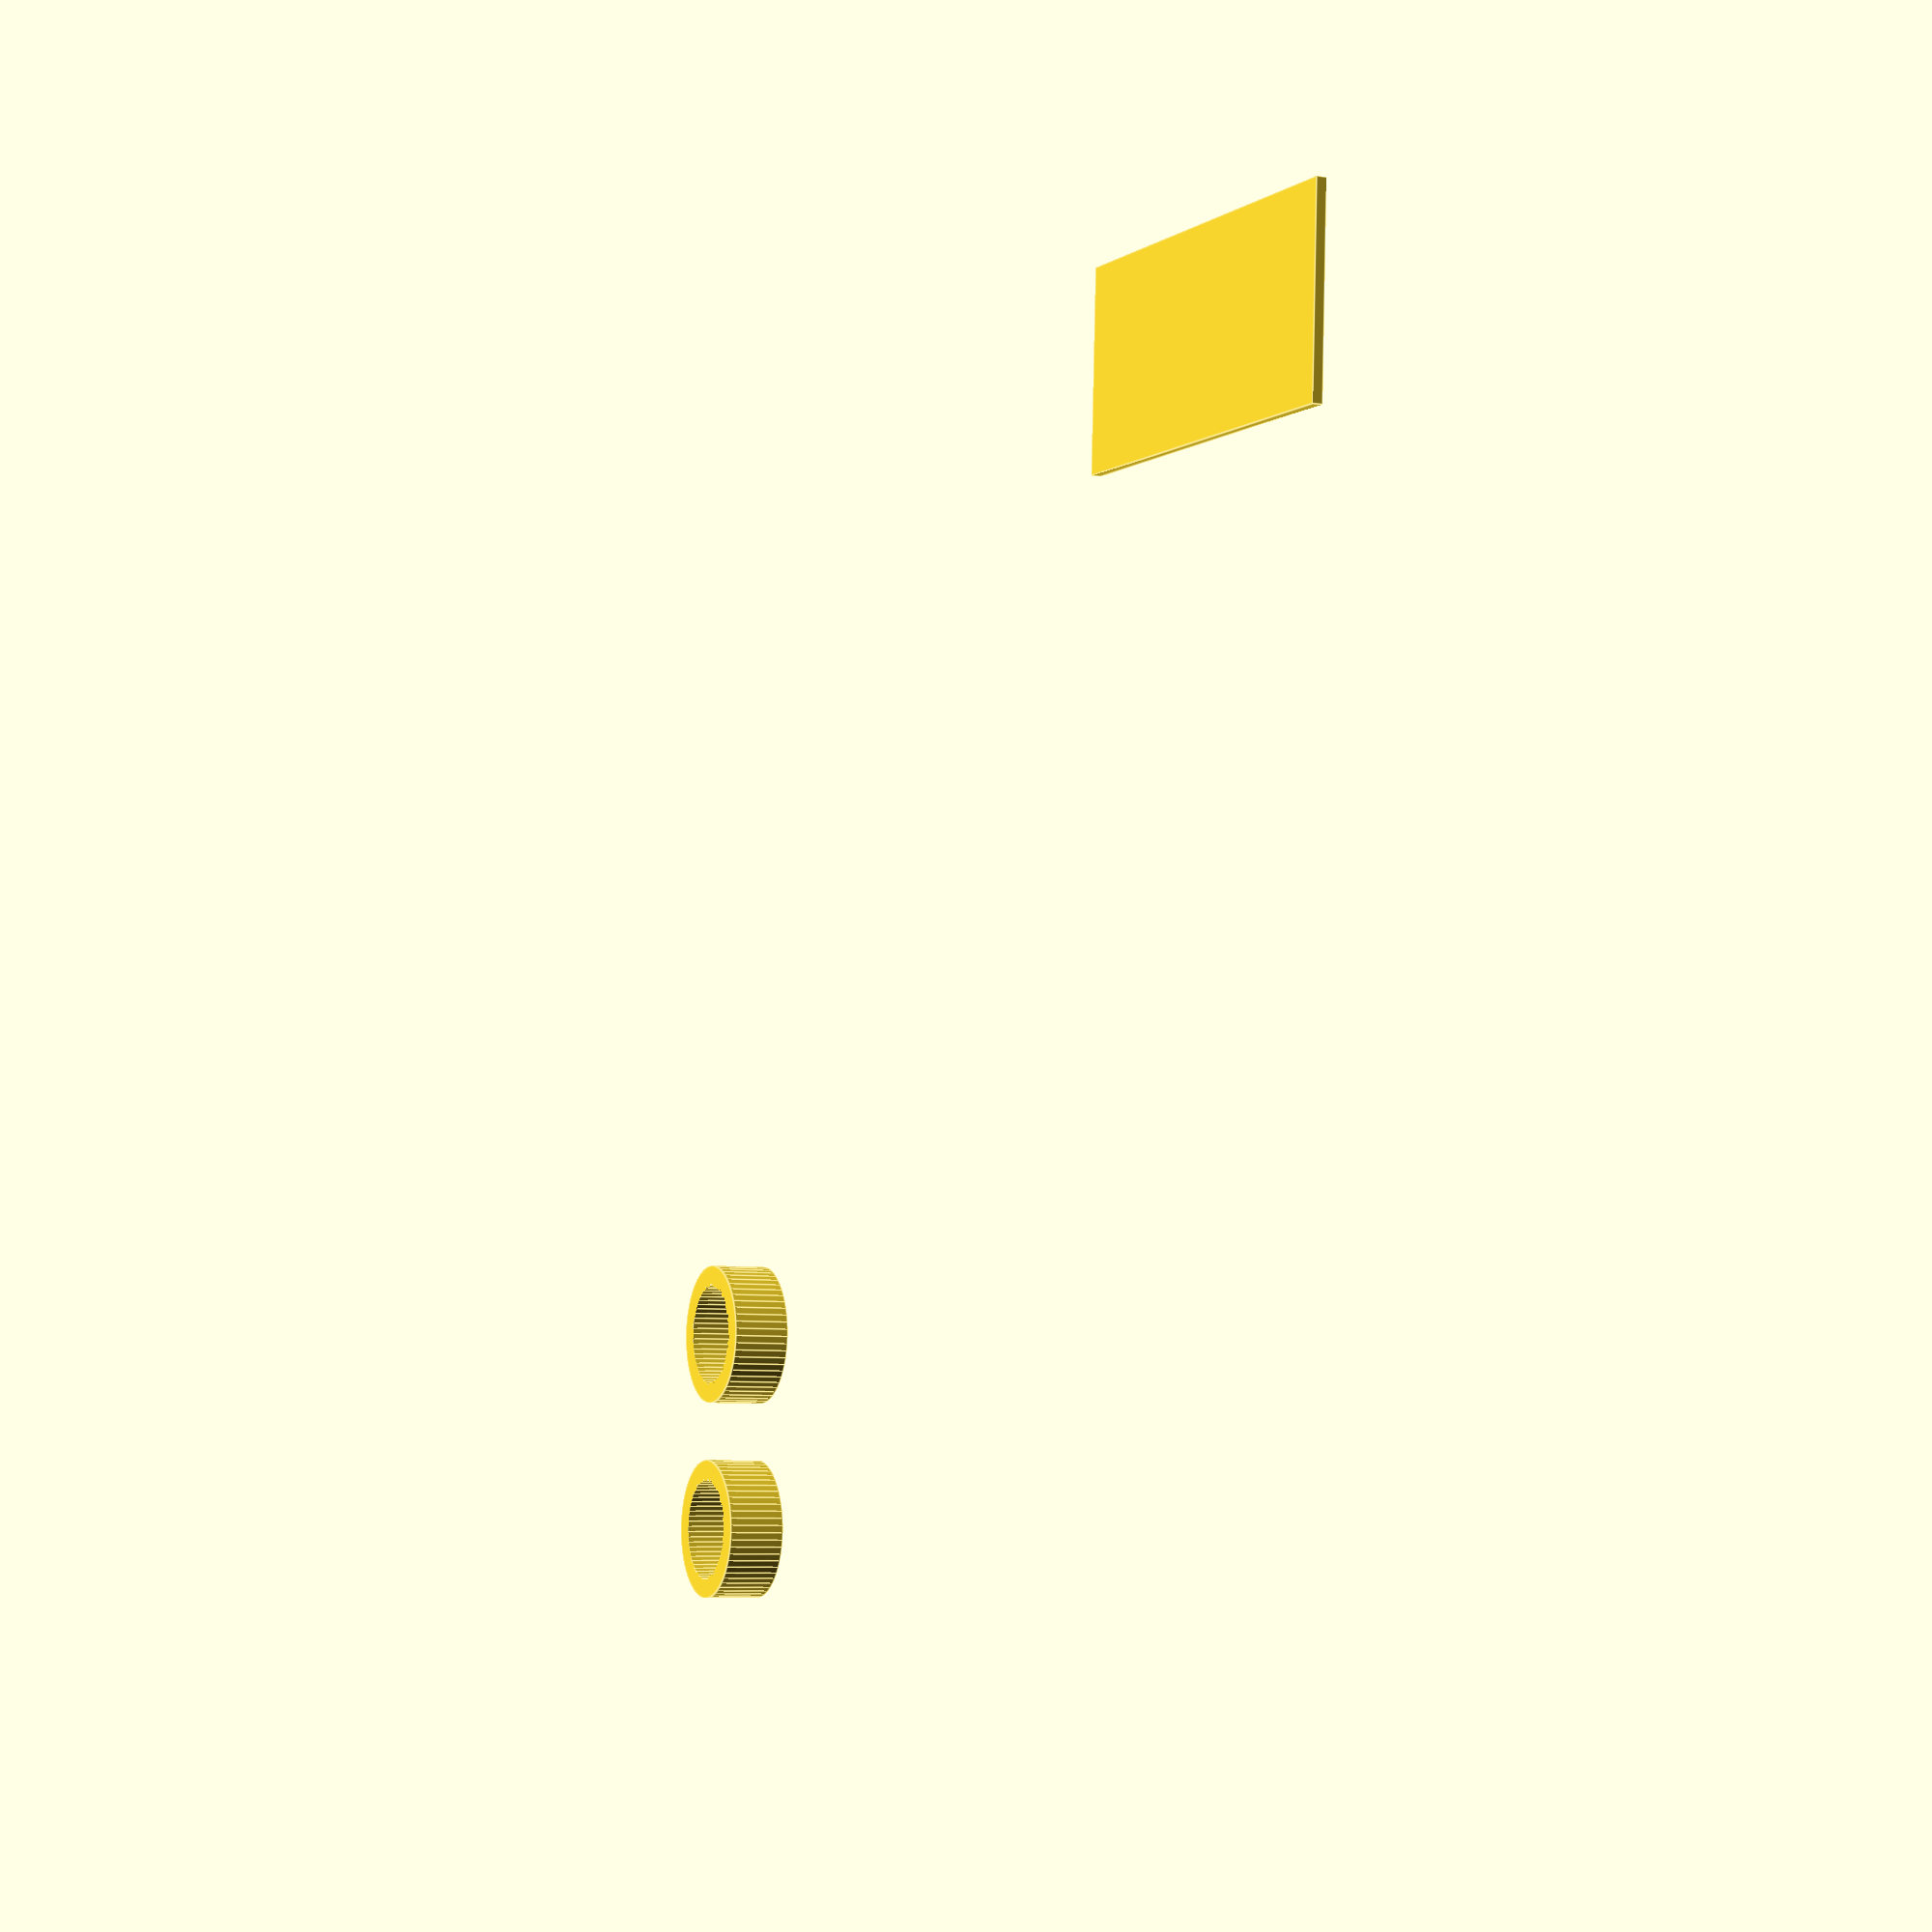
<openscad>

length = 10;
width = 22;
depth = .5;

boltHeadDiameter = 5.43;
boltHeadDepth = 3;
boltHeadFn = 60;

boltThreadsDiameter = 3.2;
hole1 = [-27.6,28.4,0];
holePin1 = [-27.6,28.4,2.5];
hole2 = [-17.1,28.4,0];
holePin2 = [-17.1,28.4,2.5];
holePinHeight = 50;
hole1InsetVector = hole1;
hole2InsetVector = hole2;
coasterHeight = 1;
holeOffset = 2.5;
coasterOffest = hole1 + [0,0,holeOffset];
x = 10;
y = 0;
z = 0;

module raft() {
	cube([length,width,depth],center=true);
}

module bracket() {
	import_stl("HBP_Leveler_Part1_A.stl",center = true);
}


module boltHead() {
	translate(v= [0,0,boltHeadDepth/2]) cylinder(h = boltHeadDepth, r = boltHeadDiameter/2,center = true,$fn=boltHeadFn);
}

module biggerBoltHead() {
	translate(v= [0,0,boltHeadDepth/2]) cylinder(h = boltHeadDepth, r = (boltHeadDiameter/2)+1,center = true,$fn=boltHeadFn);
}

module thinVerticalLine() {
	cylinder(h=30,r=boltThreadsDiameter/2,center=true,$fn=20);
}

module raftedBracket() {
	union() {
		bracket();
		translate(v=[29.3,-22.8,depth/2]) raft();
	}
}

module coaster() {
	translate(v= -1 * coasterOffest) difference() {
		translate(v=coasterOffest) cylinder(h=coasterHeight,r=(boltThreadsDiameter/2)+1,center=true,$fn=boltHeadFn);
		bracket();
	}
}

module holePin() {
	scale(v=[1,1,holePinHeight-coasterHeight]) coaster();
}

module pluggedHoleBracket() {
	union() {
		raftedBracket();
		translate(v=hole1) biggerBoltHead();
		translate(v=hole2) biggerBoltHead();
	}
}
module boxHeadInsets() {
	union() {
		difference() {
			pluggedHoleBracket();
			translate(v=hole1) boltHead();
			translate(v=hole2) boltHead();
		}
		translate(v=hole1) insetSupportMaterial();
		translate(v=hole2) insetSupportMaterial();
	}
}

module insetSupportMaterial() {
	intersection() {
		cylinder(h=10,r=2.5,center=true,$fn=boltHeadFn);
		nutCylinder();
	}
}


module main() {
	union()  {
		difference() {
			boxHeadInsets();
			translate(v=hole1) holePin();
			translate(v=hole2) holePin();
		}
		finalNutColumn();
	}
}



//color([255,0,0]) {boltHead();}
//translate(v=[-17,-17,4.61]) boltHead();
nutDepth = 2.3;
magBoltHeight = 4.62;
magBoltVector = [-17,-17,4.62];
centerMagBoltColumn = [0,0,4.62] - magBoltVector;
magBoltHeight = 50;
magBoltDiameter = 8;

module magneticBoltColumn() {
	translate(v= centerMagBoltColumn ) intersection() {
		translate(v=magBoltVector + [0,0,(-magBoltHeight/2) +boltHeadDepth ] ) cylinder(h=magBoltHeight,r=magBoltDiameter/2,center=true, $fn=boltHeadFn);
		bracket();
	}
}

module nutCylinder() {
	intersection() {
		translate(v = [0,0,nutDepth/2]) cylinder(h=nutDepth, r=magBoltDiameter/2,center=true,$fn=boltHeadFn);
		magneticBoltColumn();
	}
}



module topNutColumn() {
	intersection() {
		translate(v=[0,0,6]) translate(v=[0,0,0.5])cylinder(h=1, r = magBoltDiameter/2,center=true,$fn=boltHeadFn);
		magneticBoltColumn();
	}
}



module solidNutColumn() {
	union() {
		topNutColumn();
		union() {
			translate(v=[0,0,-1]) topNutColumn();
			union() {
				translate(v=[0,0,-2]) topNutColumn();
				union() {
					translate(v=[0,0,-2]) topNutColumn();
					union() {
						translate(v=[0,0,-3]) topNutColumn();
						union() {
							translate(v=[0,0,-4]) topNutColumn();
							union() {
								translate(v=[0,0,-5]) topNutColumn();
								translate(v=[0,0,-6]) topNutColumn();
							}
						}
					}
				}
			}
		}	
	}

	
}


module finalNutColumn(){
	translate(v=[-17,-17,0])  union() {
		difference() {
			solidNutColumn();
			translate(v=[0,0,nutDepth/2]) cylinder(h=nutDepth,r=magBoltDiameter/2,center=true,$fn=boltHeadFn);
		}
		nutCylinder();		
	}
}

difference() {
	main();
	translate(v=magBoltVector) boltHead();
}






</openscad>
<views>
elev=6.6 azim=273.1 roll=65.6 proj=p view=edges
</views>
